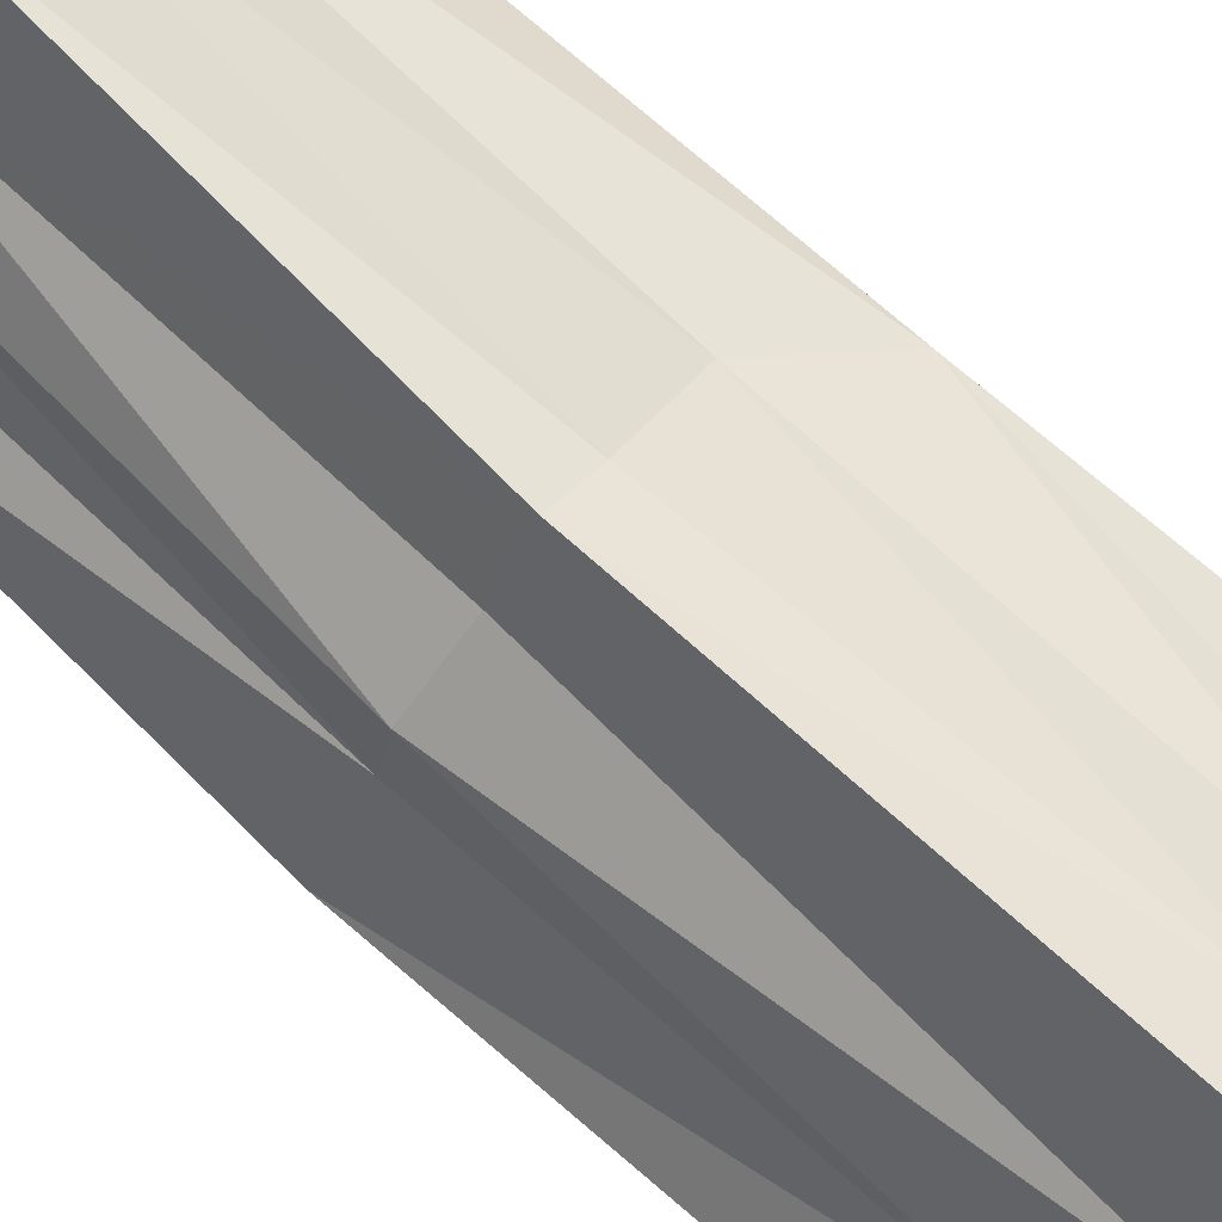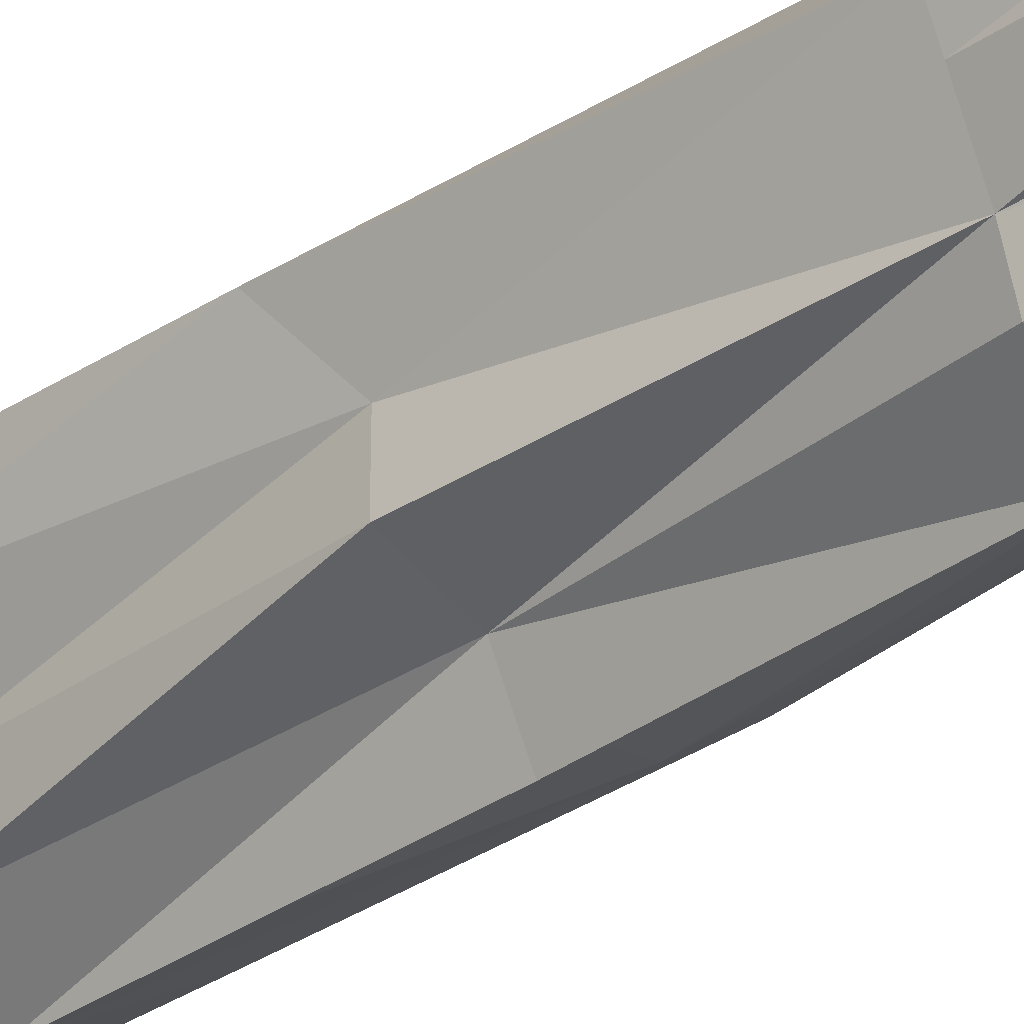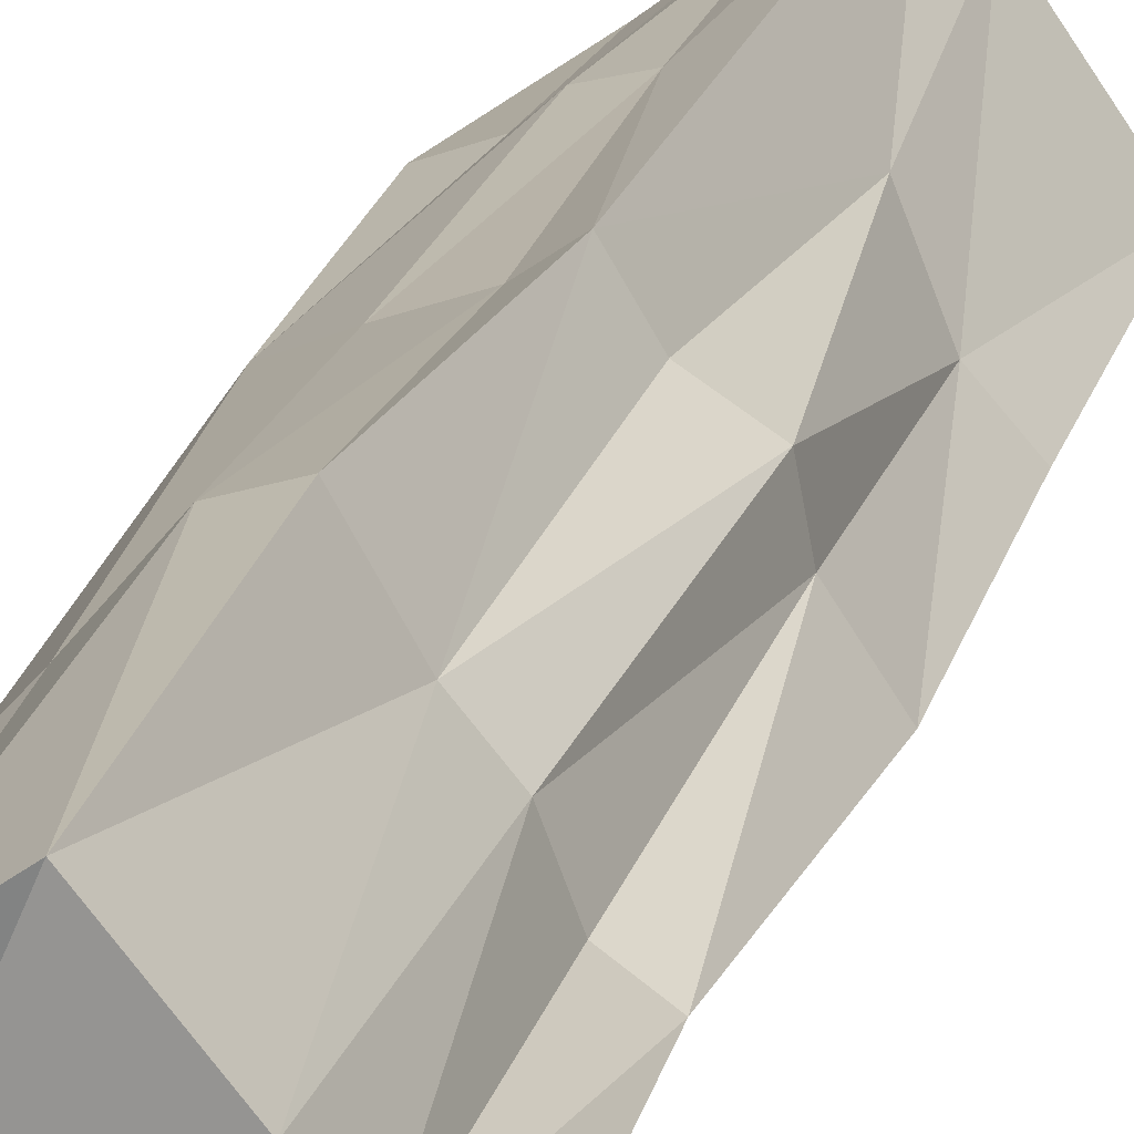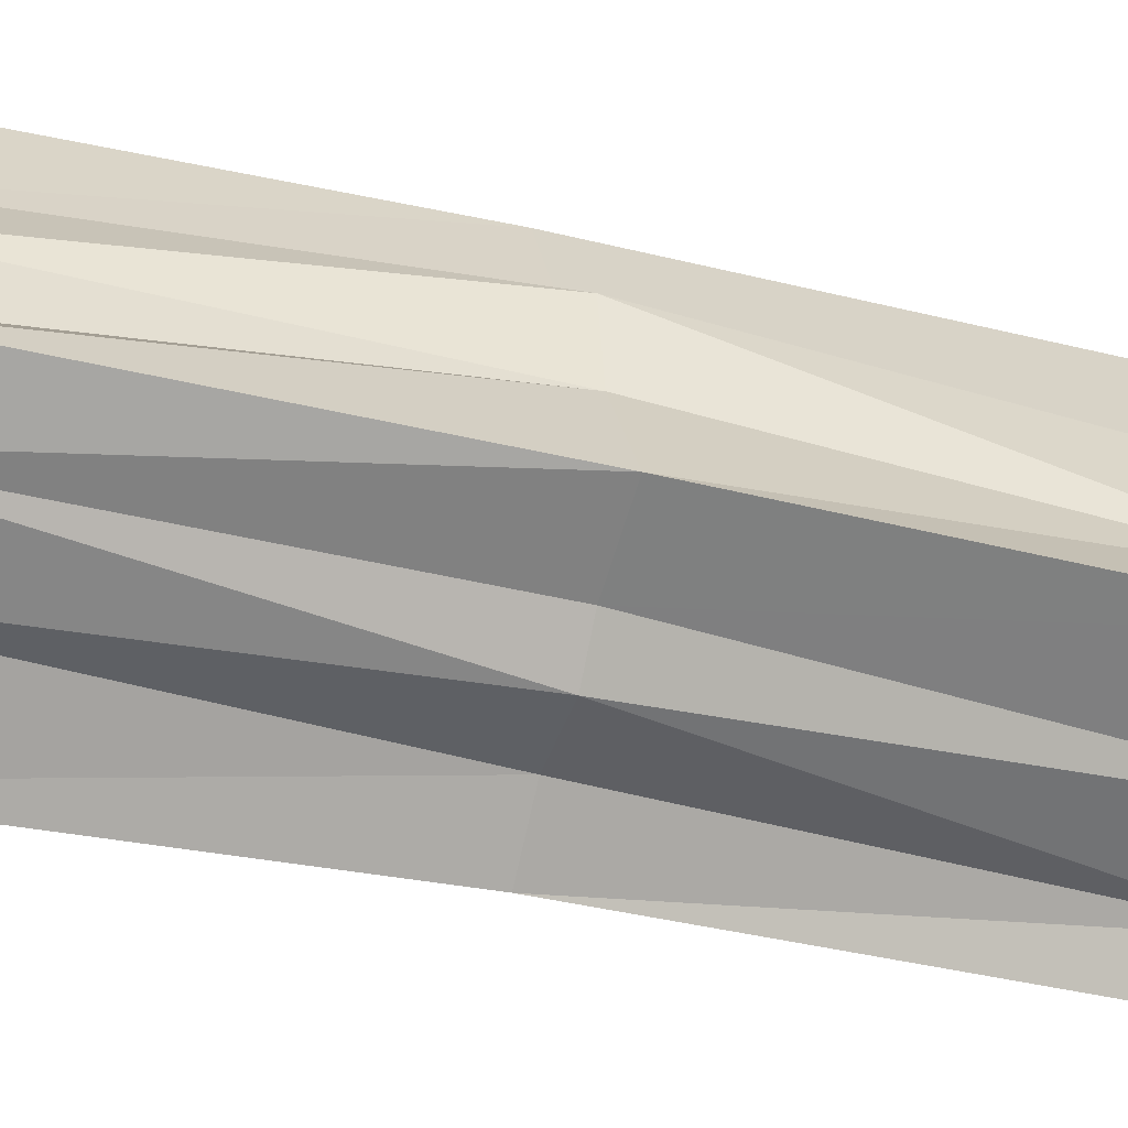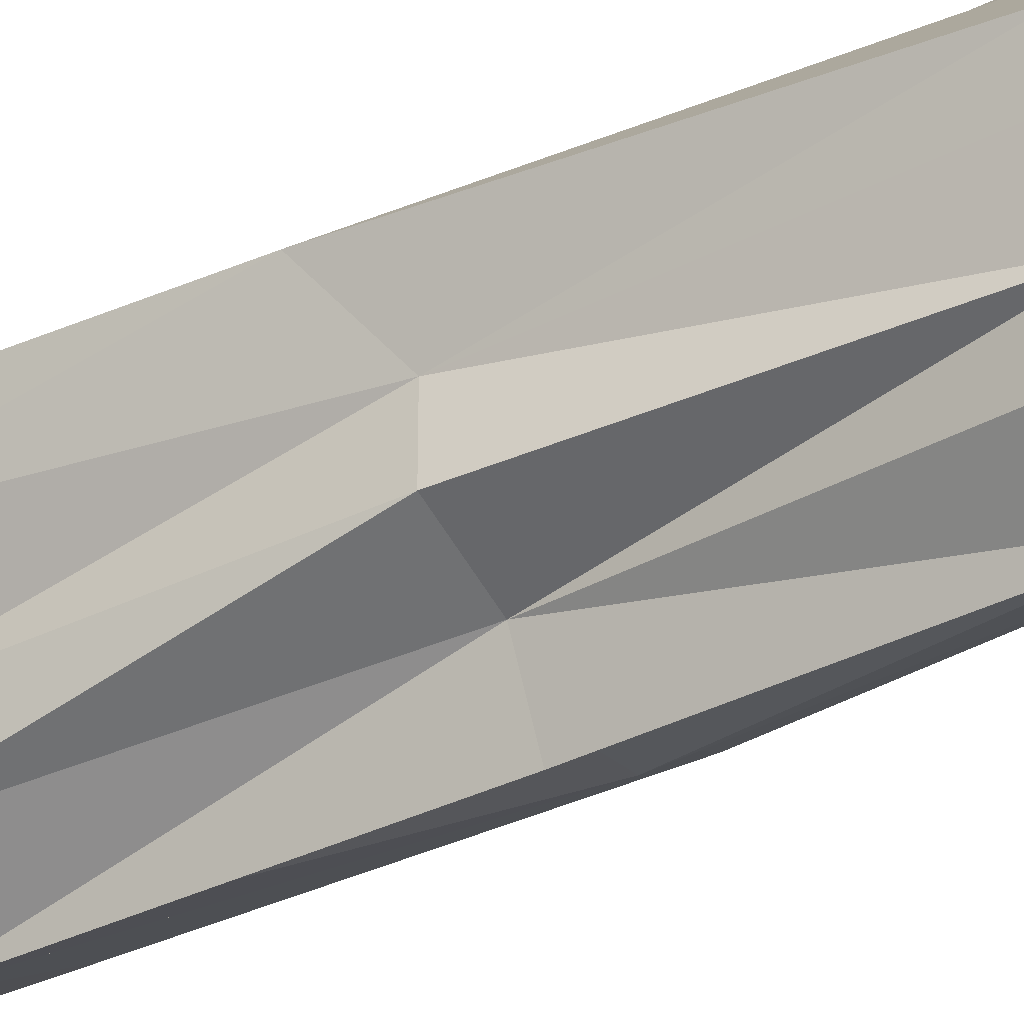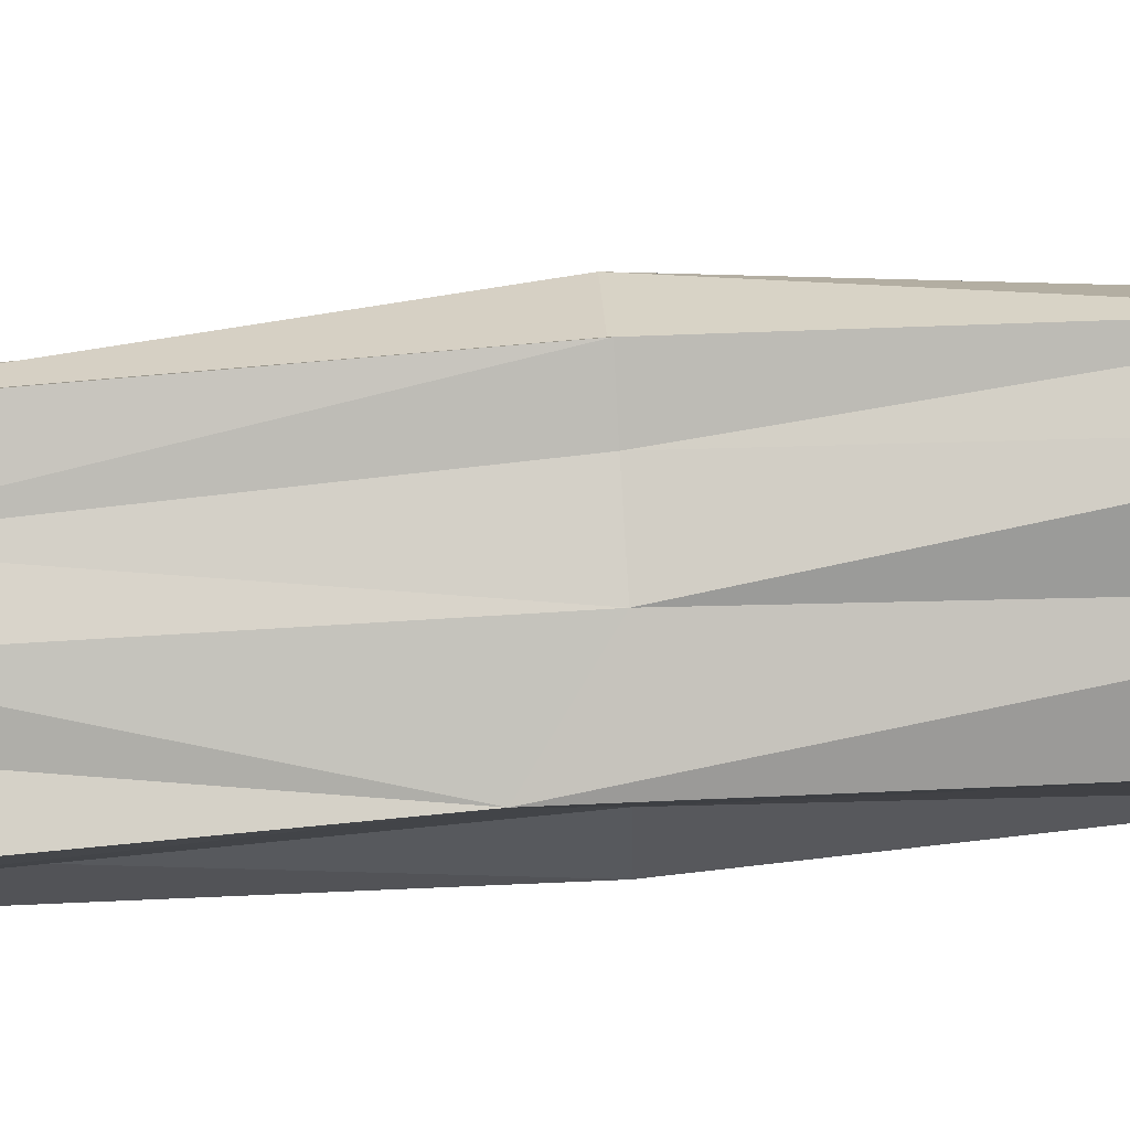
<metadata>
{"format":"obj","ext":"obj","renderer":"f3d","projection":"perspective","resolution":1024,"background":"white","views":[{"elev":77.6,"azim":132.3,"up":"+Z"},{"elev":-34.3,"azim":-46.3,"up":"+Z"},{"elev":19.7,"azim":14.5,"up":"+Z"},{"elev":-31.3,"azim":70.9,"up":"+Z"},{"elev":-37.9,"azim":-58.3,"up":"+Z"},{"elev":60.5,"azim":-93.8,"up":"+Z"}]}
</metadata>
<code>
o Cube.026_Cube.029
v 10.03 4.33 11.59
v 9.889 4.328 11.48
v 9.882 5.669 11.48
v 10.17 4.321 11.41
v 10.01 5.677 11.3
v 10.03 5.002 11.59
v 9.878 5.052 11.5
v 9.965 4.307 11.54
v 9.979 5.696 11.34
v 10.01 5.002 11.29
v 9.959 4.302 11.39
v 10.16 5.002 11.39
v 10.11 4.322 11.5
v 10.02 5.741 11.44
v 10.11 5.002 11.5
v 10.09 5.002 11.33
v 9.911 5.002 11.37
v 9.941 5.002 11.54
v 10.02 5.704 11.58
v 9.885 4.672 11.47
v 10 4.672 11.28
v 9.886 4.321 11.41
v 10.15 5.694 11.39
v 10.15 4.672 11.4
v 10.02 4.303 11.3
v 10.14 4.326 11.45
v 10.02 4.672 11.59
v 9.957 5.697 11.53
v 9.865 5.333 11.5
v 9.92 5.728 11.43
v 10.01 5.331 11.29
v 9.979 4.324 11.34
v 10.15 5.331 11.39
v 10.05 5.7 11.53
v 10.08 4.321 11.41
v 10.1 4.672 11.48
v 10.12 5.002 11.45
v 10.06 5.002 11.54
v 10.06 4.647 11.34
v 10.05 5.002 11.32
v 10.11 5.002 11.36
v 9.929 4.672 11.37
v 9.932 5.332 11.39
v 9.911 5.002 11.43
v 9.982 5.002 11.35
v 9.937 5.332 11.55
v 9.998 5.002 11.56
v 9.911 5.335 11.52
v 9.98 5.331 11.56
v 9.974 4.672 11.58
v 9.941 5.332 11.32
v 9.883 5.335 11.46
v 9.902 4.672 11.43
v 10.08 5.399 11.35
v 10.03 5.331 11.32
v 10.07 5.374 11.5
v 10.11 5.332 11.43
v 10.12 4.672 11.43
v 9.991 4.329 11.49
v 10.04 5.68 11.32
v 10.05 5.688 11.48
v 9.917 5.736 11.5
v 10.06 4.672 11.52
v 10.11 4.672 11.37
v 9.943 4.672 11.33
v 9.932 4.636 11.53
f 20 2 66
f 24 4 64
f 14 28 61
f 60 9 30
f 59 11 35
f 66 8 50
f 54 41 16
f 23 33 54
f 60 54 55
f 39 25 21
f 56 38 15
f 34 19 56
f 35 4 26
f 13 35 26
f 23 61 34
f 60 61 23
f 14 62 28
f 64 4 39
f 7 66 18
f 26 36 13
f 63 27 1
f 30 3 62
f 60 14 61
f 59 22 11
f 57 15 37
f 6 56 19
f 55 16 40
f 39 4 25
f 41 33 12
f 22 42 11
f 44 43 17
f 45 31 10
f 18 49 46
f 7 46 48
f 48 29 7
f 48 28 62
f 48 3 29
f 6 49 47
f 1 50 8
f 19 28 49
f 28 46 49
f 27 47 50
f 50 18 66
f 17 51 45
f 51 5 31
f 9 51 43
f 7 52 44
f 52 3 30
f 52 9 43
f 2 53 22
f 20 44 53
f 42 44 17
f 10 55 40
f 60 23 54
f 55 5 60
f 21 40 39
f 12 57 37
f 40 16 39
f 57 23 34
f 26 24 58
f 34 56 57
f 24 37 58
f 36 37 15
f 13 59 35
f 8 2 59
f 2 22 59
f 28 34 61
f 1 8 59
f 60 30 14
f 60 5 9
f 25 35 32
f 32 21 25
f 14 30 62
f 13 63 1
f 11 32 35
f 63 15 38
f 63 6 27
f 64 16 41
f 64 12 24
f 32 42 65
f 42 45 65
f 21 45 10
f 66 2 8
f 7 20 66
f 26 58 36
f 57 56 15
f 6 38 56
f 55 54 16
f 41 54 33
f 22 53 42
f 44 52 43
f 45 51 31
f 18 47 49
f 7 18 46
f 48 46 28
f 48 62 3
f 6 19 49
f 1 27 50
f 27 6 47
f 50 47 18
f 17 43 51
f 51 9 5
f 7 29 52
f 52 29 3
f 52 30 9
f 2 20 53
f 20 7 44
f 42 53 44
f 10 31 55
f 55 31 5
f 21 10 40
f 12 33 57
f 57 33 23
f 26 4 24
f 24 12 37
f 36 58 37
f 13 1 59
f 28 19 34
f 25 4 35
f 32 65 21
f 13 36 63
f 63 36 15
f 63 38 6
f 64 39 16
f 64 41 12
f 32 11 42
f 42 17 45
f 21 65 45

</code>
